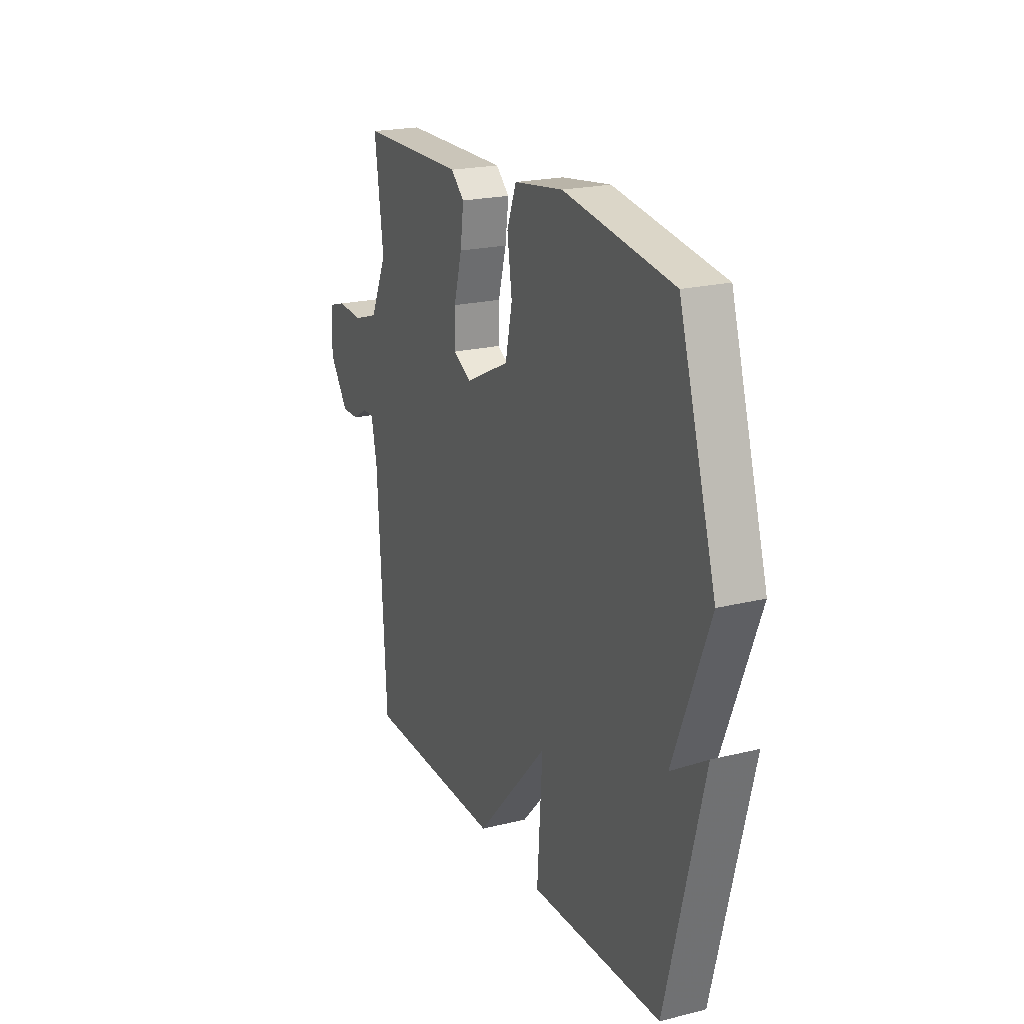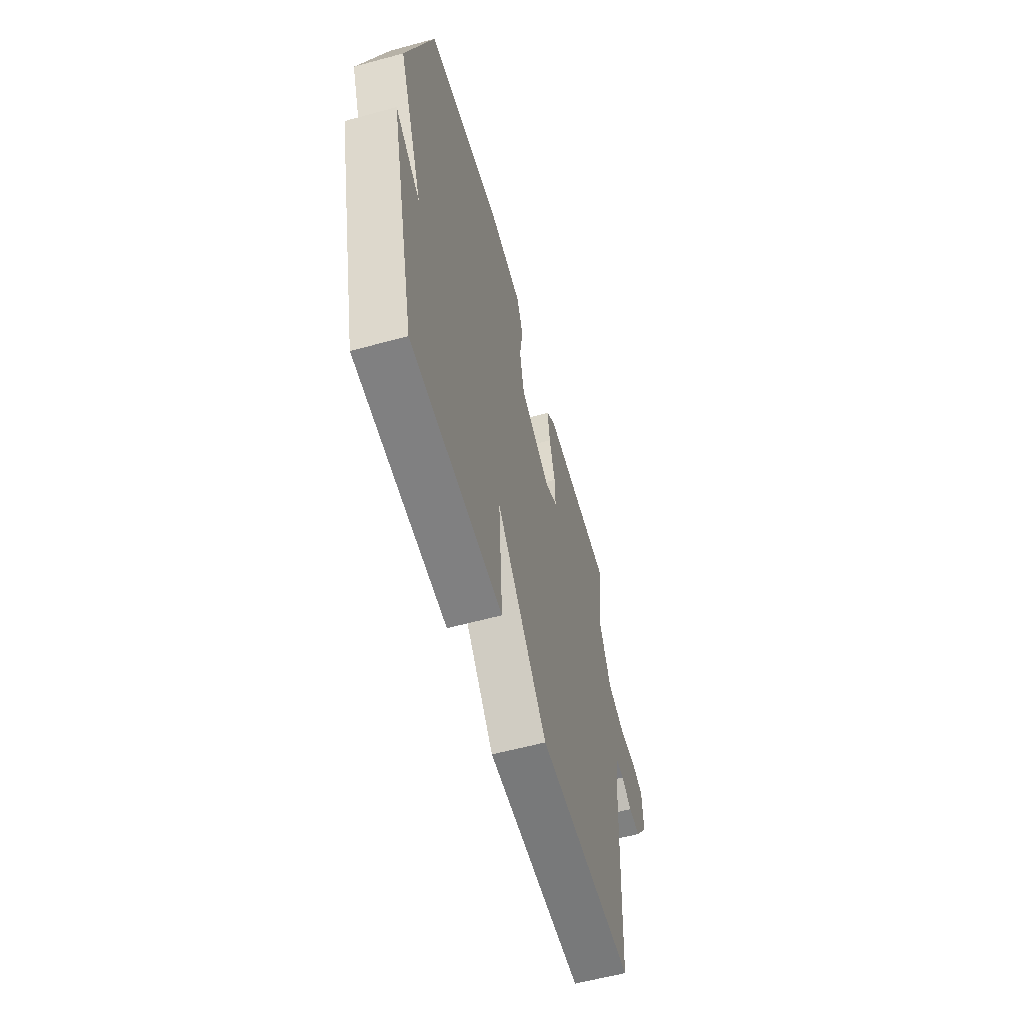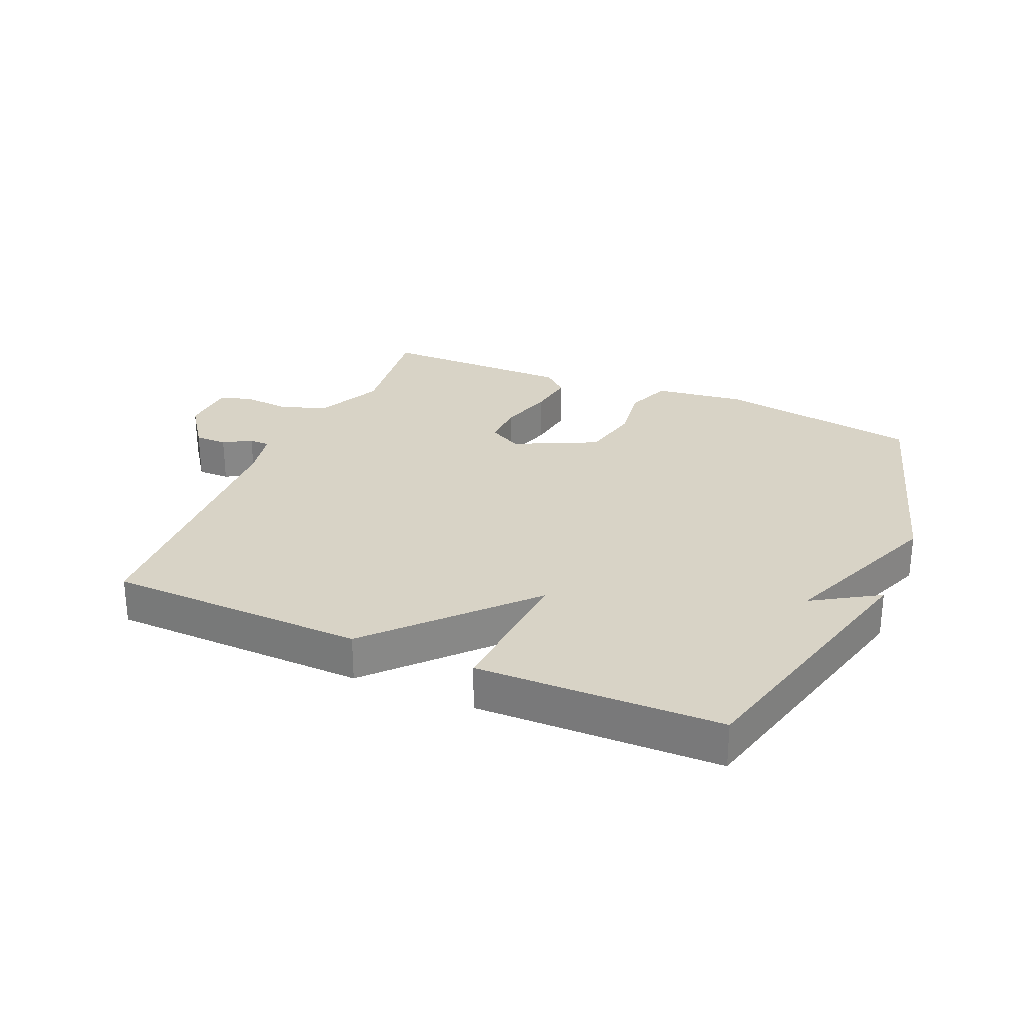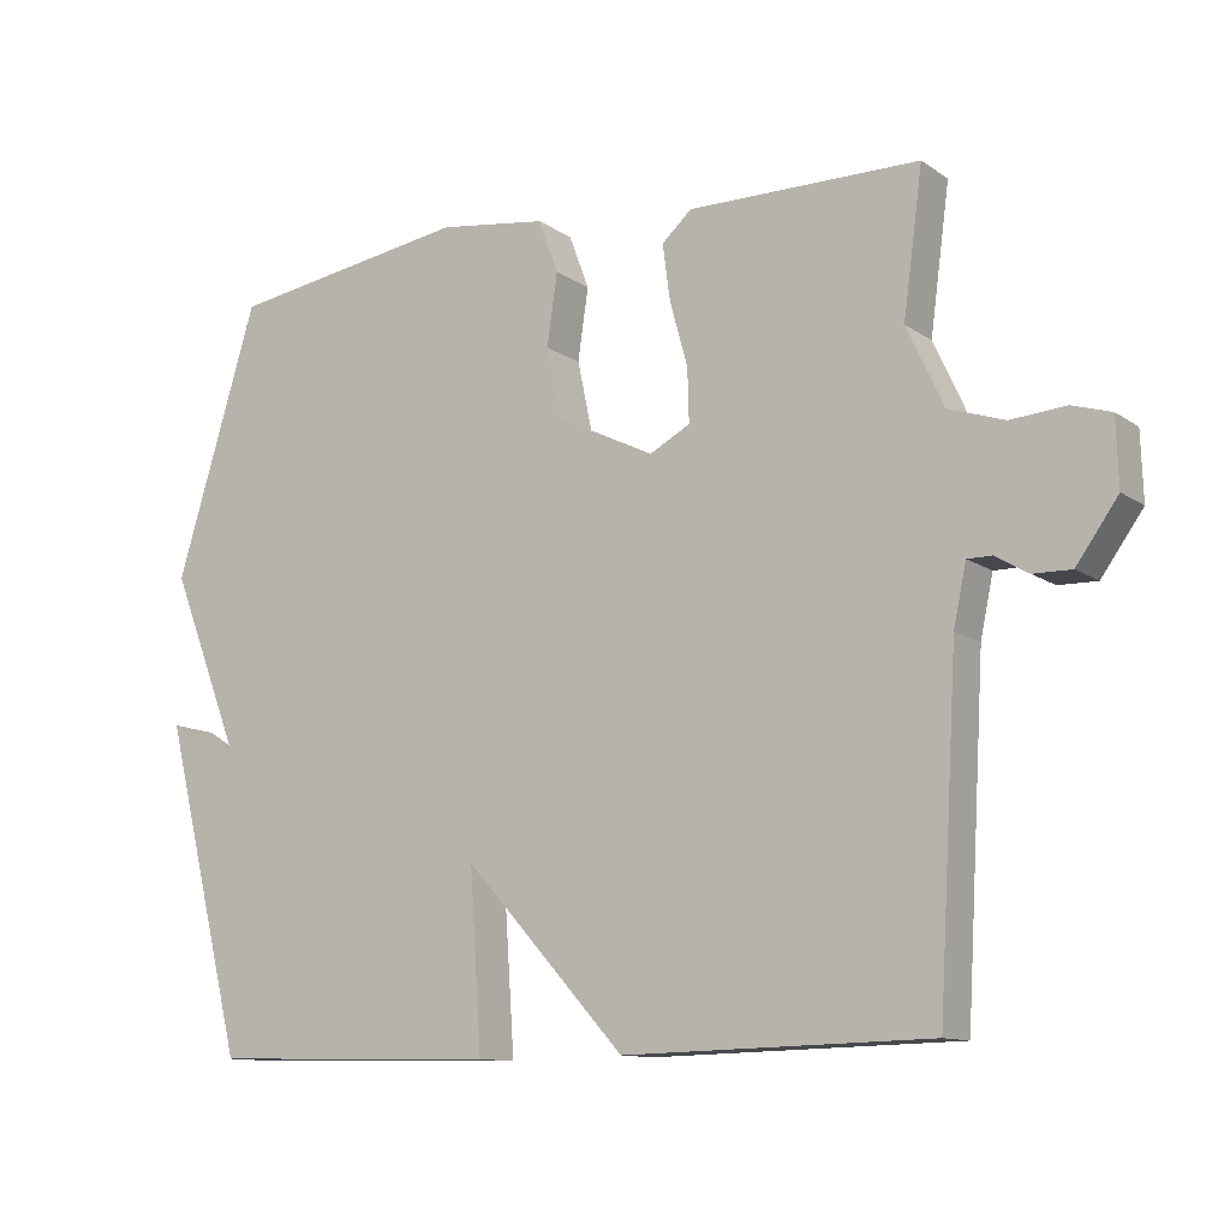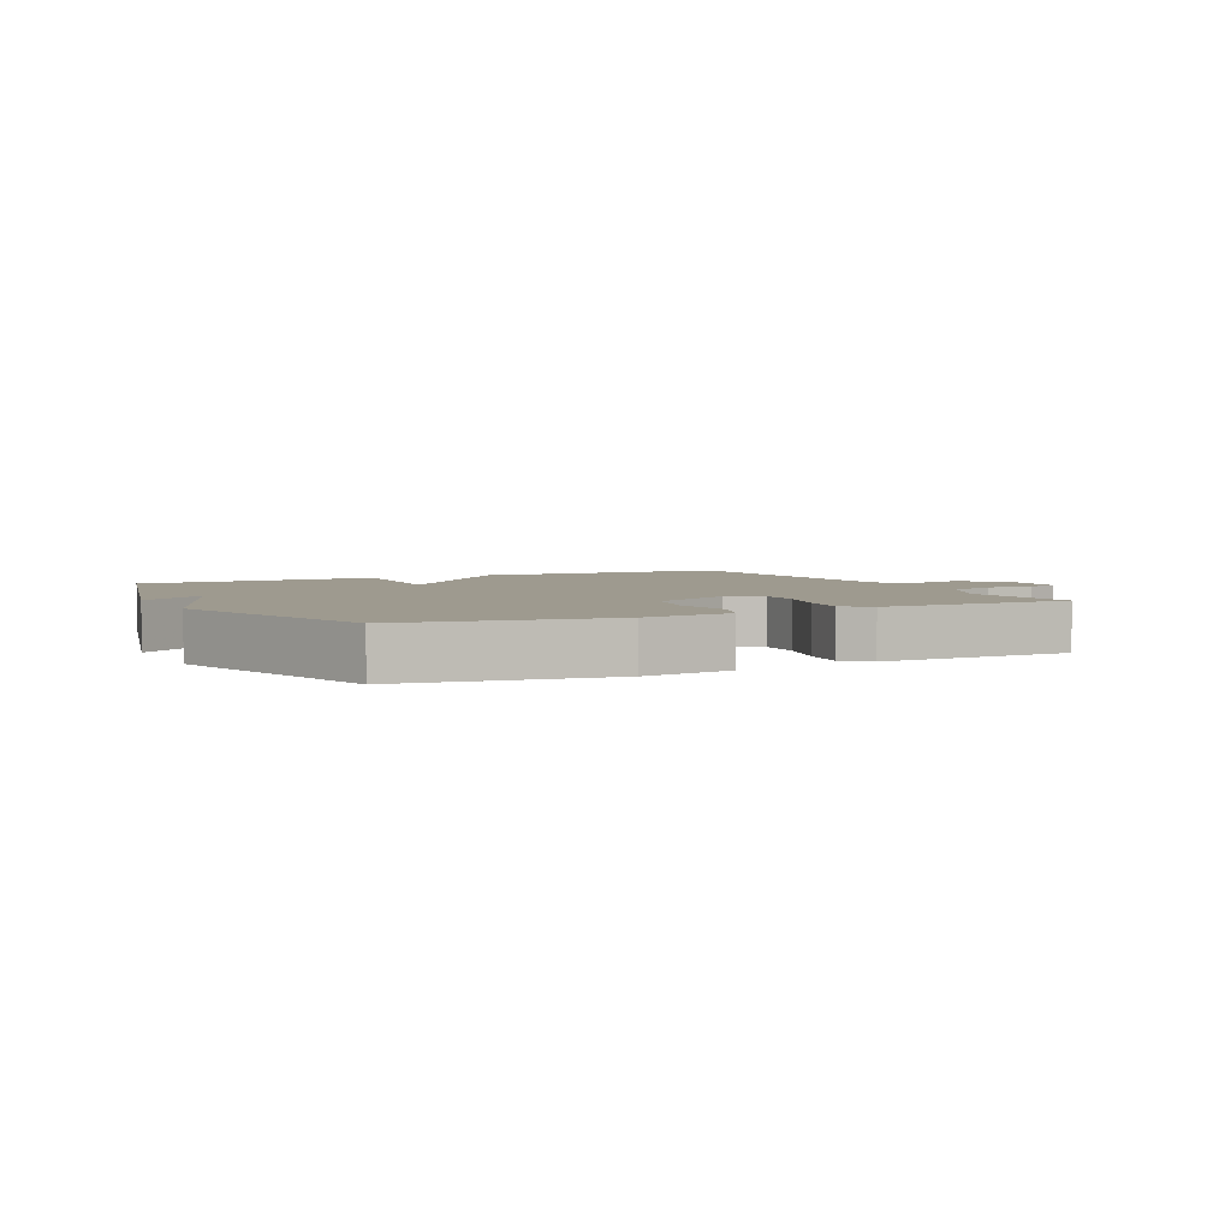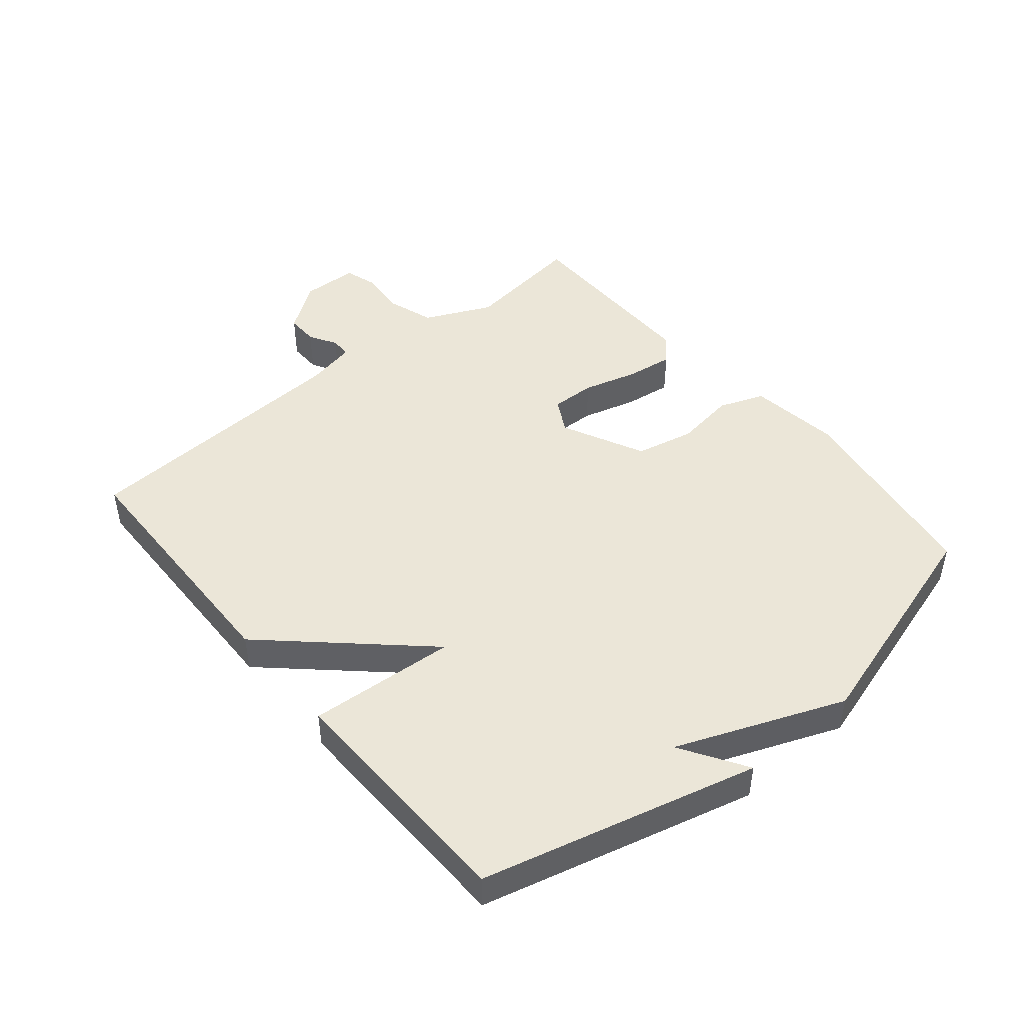
<metadata>
{"format":"obj","ext":"obj","renderer":"f3d","projection":"perspective","resolution":1024,"background":"white","views":[{"elev":21.0,"azim":-114.0,"up":"+Z"},{"elev":-58.9,"azim":-74.3,"up":"+Z"},{"elev":27.9,"azim":-156.4,"up":"+Y"},{"elev":-11.6,"azim":32.7,"up":"+Z"},{"elev":3.7,"azim":-26.6,"up":"+Y"},{"elev":46.4,"azim":-129.7,"up":"+Y"}]}
</metadata>
<code>
v -0.5 0.07 -0.5
v -0.61 0.07 -0.061
v -0.505 0.07 -0.127
v -0.61 0.07 0.139
v -0.5 0.07 0.5
v -0.177 0.07 0.55
v -0.032 0.07 0.53
v -0.005 0.07 0.458
v -0.019 0.07 0.362
v 0.001 0.07 0.268
v 0.132 0.07 0.204
v 0.186 0.07 0.233
v 0.184 0.07 0.304
v 0.16 0.07 0.391
v 0.15 0.07 0.466
v 0.19 0.07 0.502
v 0.5 0.07 0.5
v 0.474 0.07 0.307
v 0.523 0.07 0.2
v 0.598 0.07 0.175
v 0.672 0.07 0.181
v 0.724 0.07 0.165
v 0.727 0.07 0.075
v 0.671 0.07 -0.003
v 0.62 0.07 -0.002
v 0.576 0.07 0.024
v 0.543 0.07 0.024
v 0.526 0.07 -0.056
v 0.5 0.07 -0.5
v 0.089 0.07 -0.509
v -0.127 0.07 -0.273
v -0.111 0.07 -0.509
v -0.5 0 -0.5
v -0.61 0 -0.061
v -0.505 0 -0.127
v -0.61 0 0.139
v -0.5 0 0.5
v -0.177 0 0.55
v -0.032 0 0.53
v -0.005 0 0.458
v -0.019 0 0.362
v 0.001 0 0.268
v 0.132 0 0.204
v 0.186 0 0.233
v 0.184 0 0.304
v 0.16 0 0.391
v 0.15 0 0.466
v 0.19 0 0.502
v 0.5 0 0.5
v 0.474 0 0.307
v 0.523 0 0.2
v 0.598 0 0.175
v 0.672 0 0.181
v 0.724 0 0.165
v 0.727 0 0.075
v 0.671 0 -0.003
v 0.62 0 -0.002
v 0.576 0 0.024
v 0.543 0 0.024
v 0.526 0 -0.056
v 0.5 0 -0.5
v 0.089 0 -0.509
v -0.127 0 -0.273
v -0.111 0 -0.509
f 31 32 1
f 28 29 30 31
f 27 28 31
f 24 25 26
f 23 24 26
f 22 23 26
f 21 22 26
f 20 21 26
f 19 20 26 27
f 18 19 27 31
f 16 17 18
f 15 16 18
f 14 15 18
f 13 14 18
f 12 13 18
f 18 31 1
f 12 18 1
f 11 12 1
f 7 8 9
f 6 7 9
f 5 6 9
f 4 5 9
f 3 4 9
f 3 9 10
f 1 2 3
f 1 3 10 11
f 33 64 63
f 63 62 61 60
f 63 60 59
f 58 57 56
f 58 56 55
f 58 55 54
f 58 54 53
f 58 53 52
f 59 58 52 51
f 63 59 51 50
f 50 49 48
f 50 48 47
f 50 47 46
f 50 46 45
f 50 45 44
f 33 63 50
f 33 50 44
f 33 44 43
f 41 40 39
f 41 39 38
f 41 38 37
f 41 37 36
f 41 36 35
f 42 41 35
f 35 34 33
f 43 42 35 33
f 1 33 34 2
f 2 34 35 3
f 3 35 36 4
f 4 36 37 5
f 5 37 38 6
f 6 38 39 7
f 7 39 40 8
f 8 40 41 9
f 9 41 42 10
f 10 42 43 11
f 11 43 44 12
f 12 44 45 13
f 13 45 46 14
f 14 46 47 15
f 15 47 48 16
f 16 48 49 17
f 17 49 50 18
f 18 50 51 19
f 19 51 52 20
f 20 52 53 21
f 21 53 54 22
f 22 54 55 23
f 23 55 56 24
f 24 56 57 25
f 25 57 58 26
f 26 58 59 27
f 27 59 60 28
f 28 60 61 29
f 29 61 62 30
f 30 62 63 31
f 31 63 64 32
f 32 64 33 1

</code>
